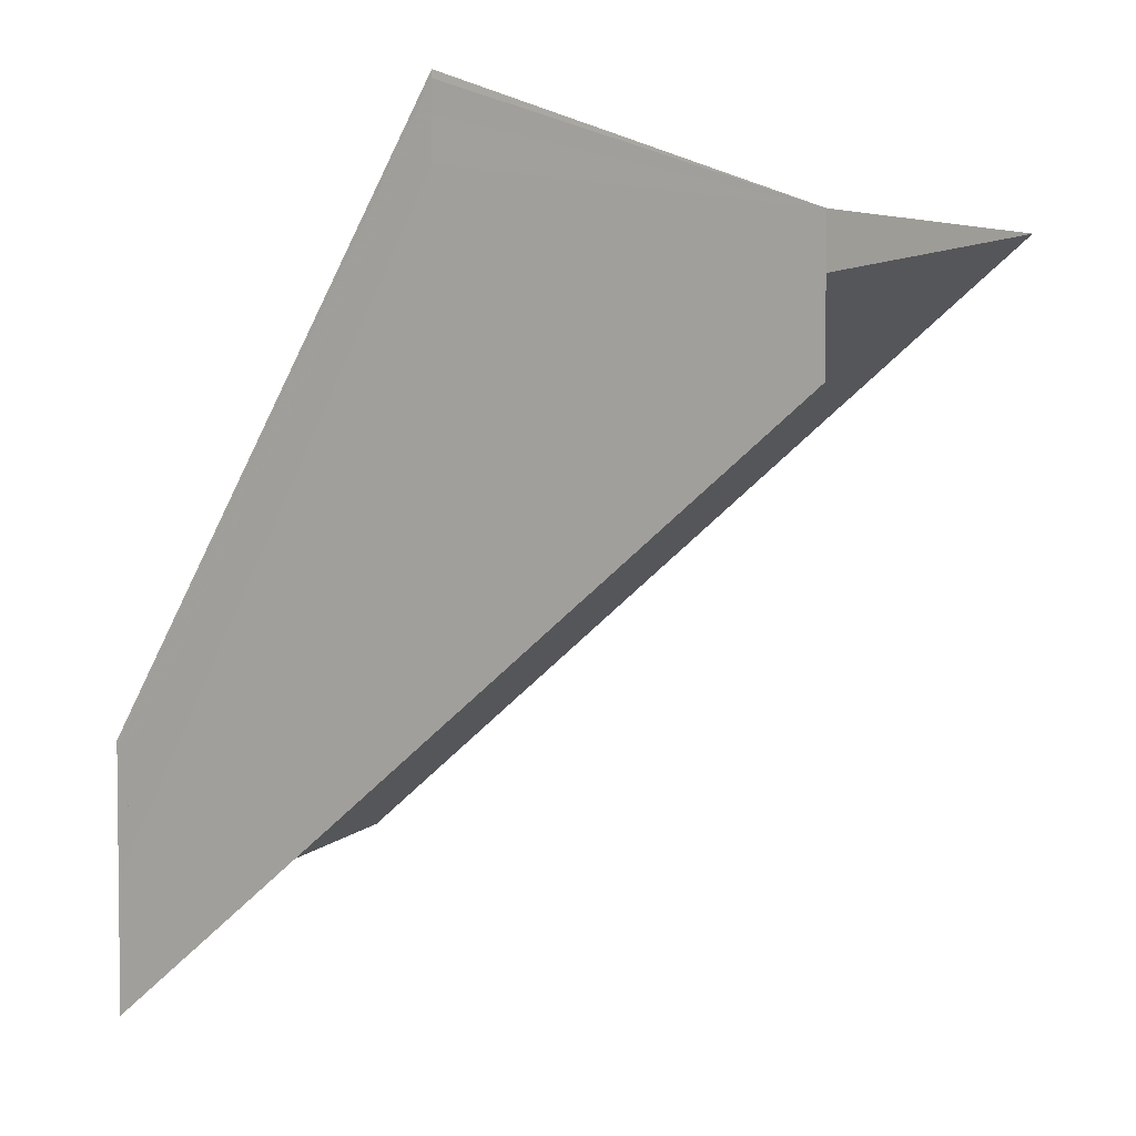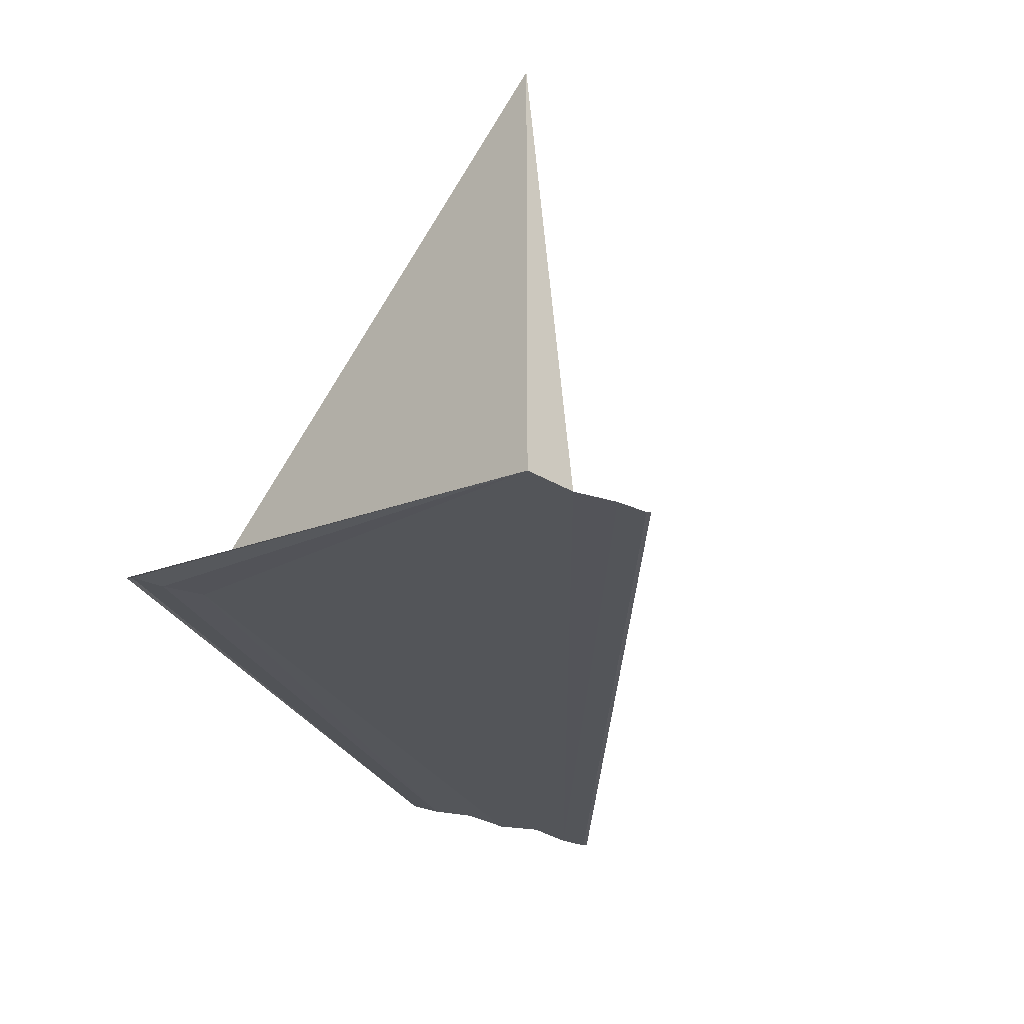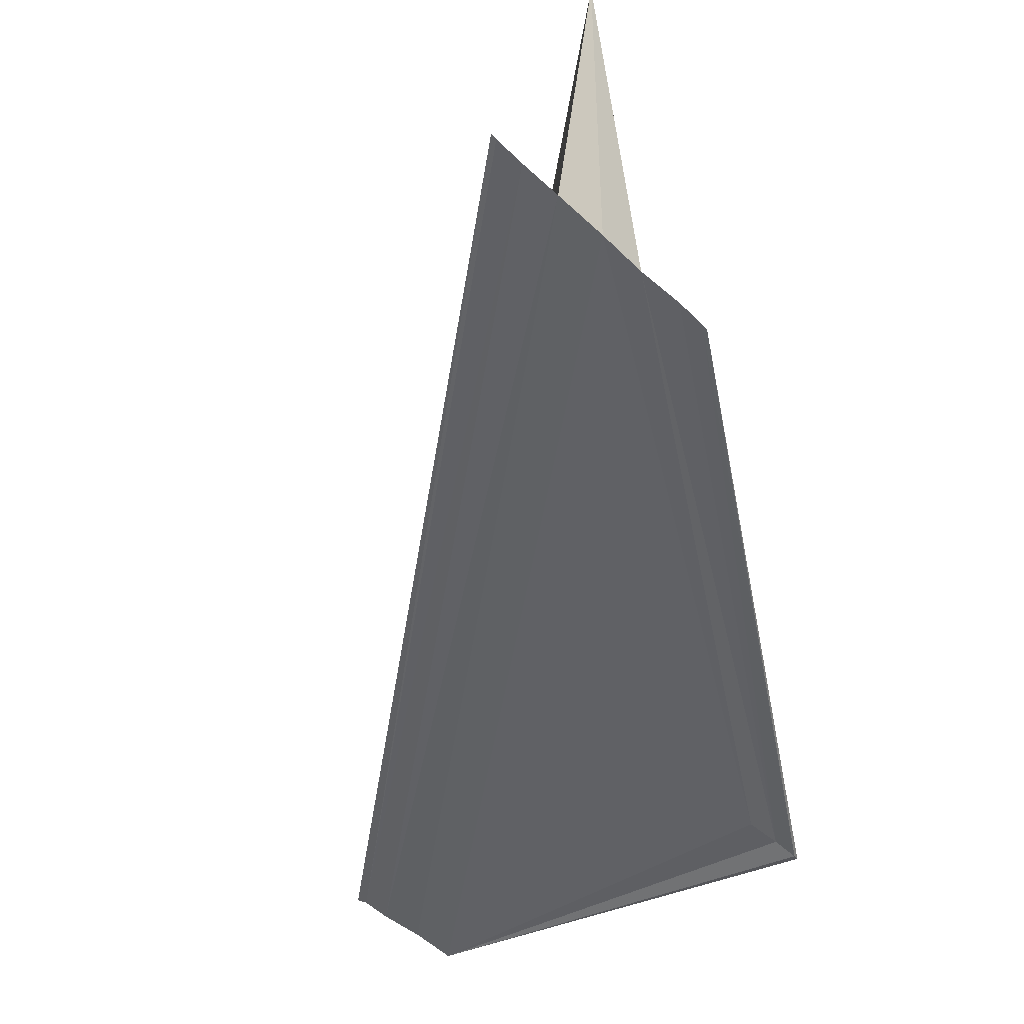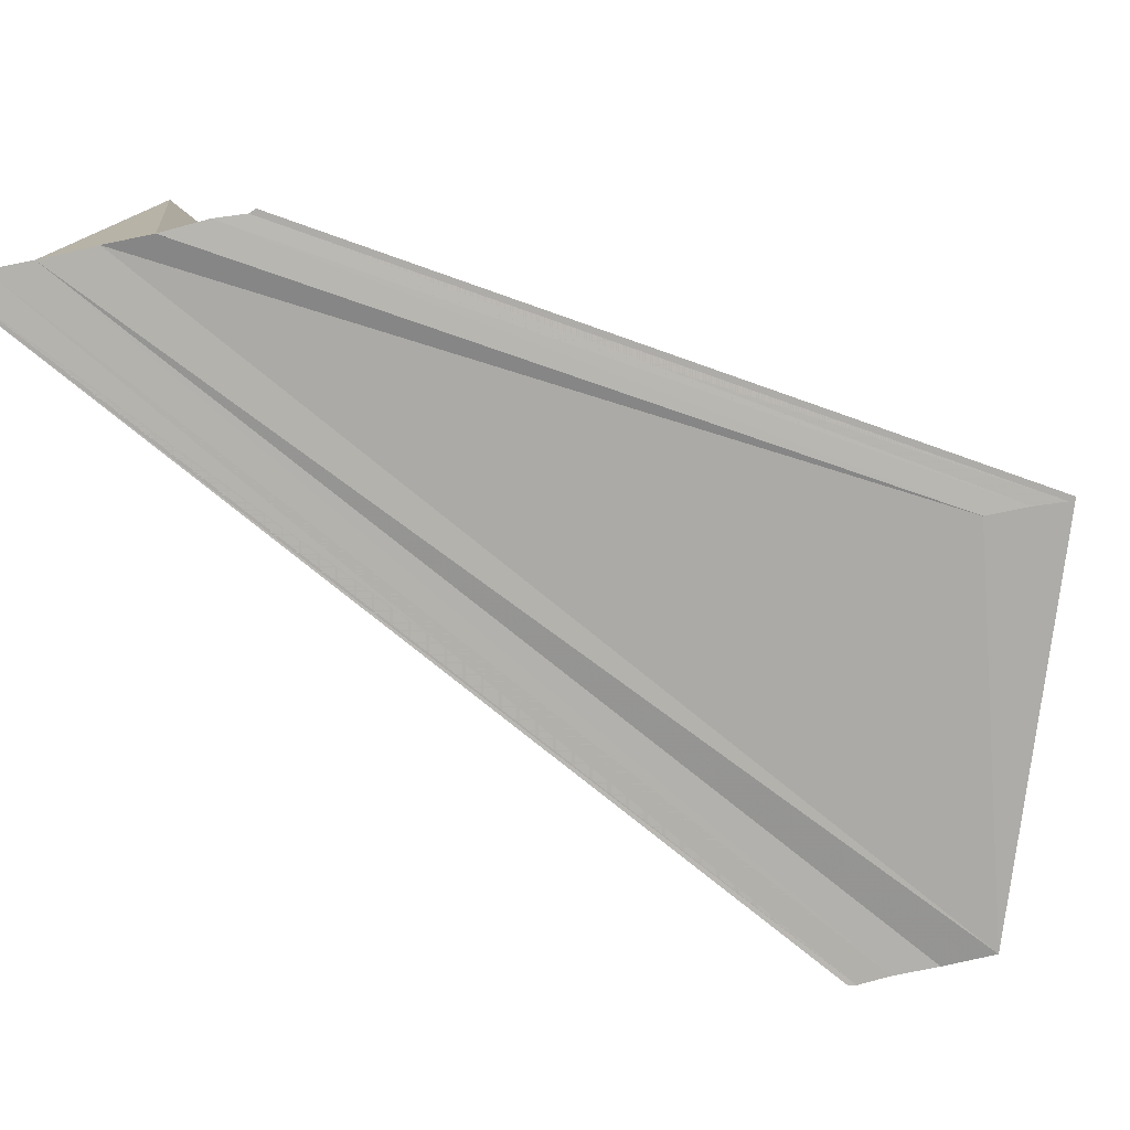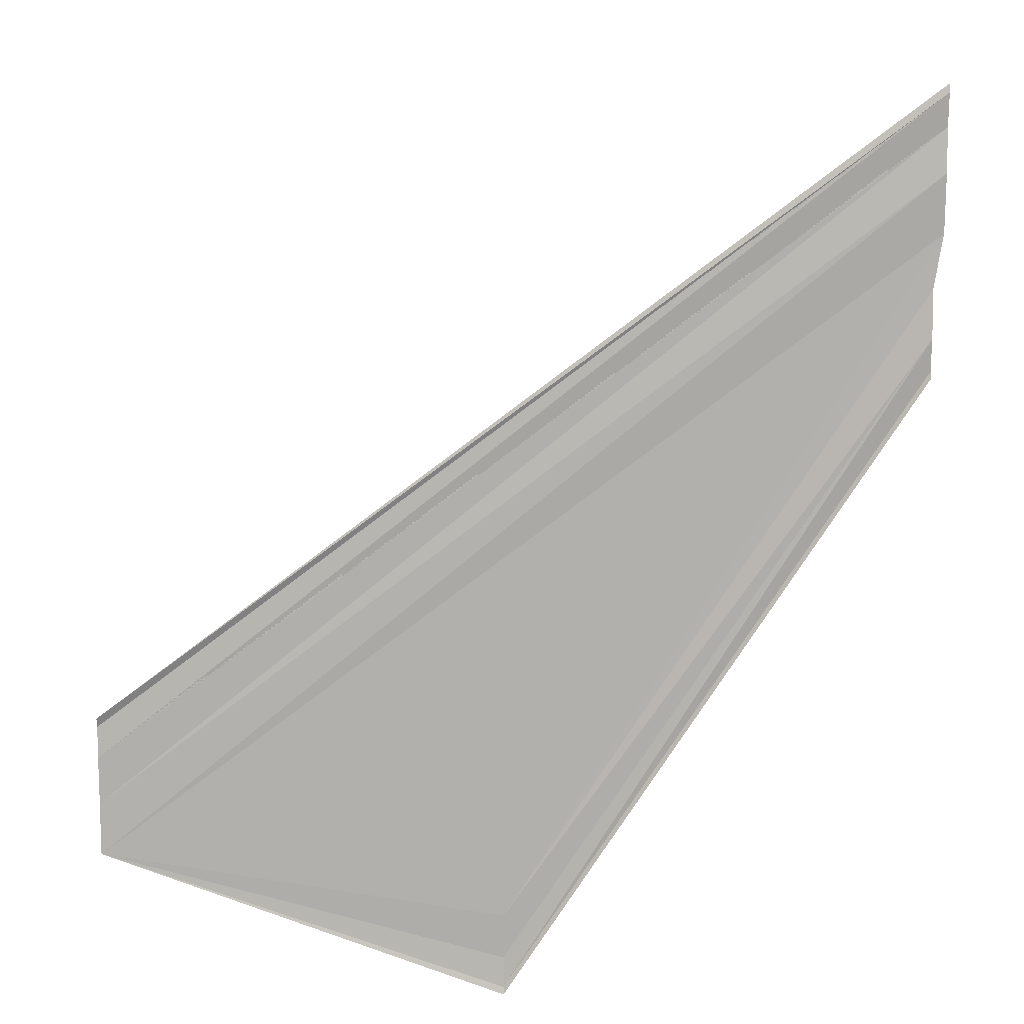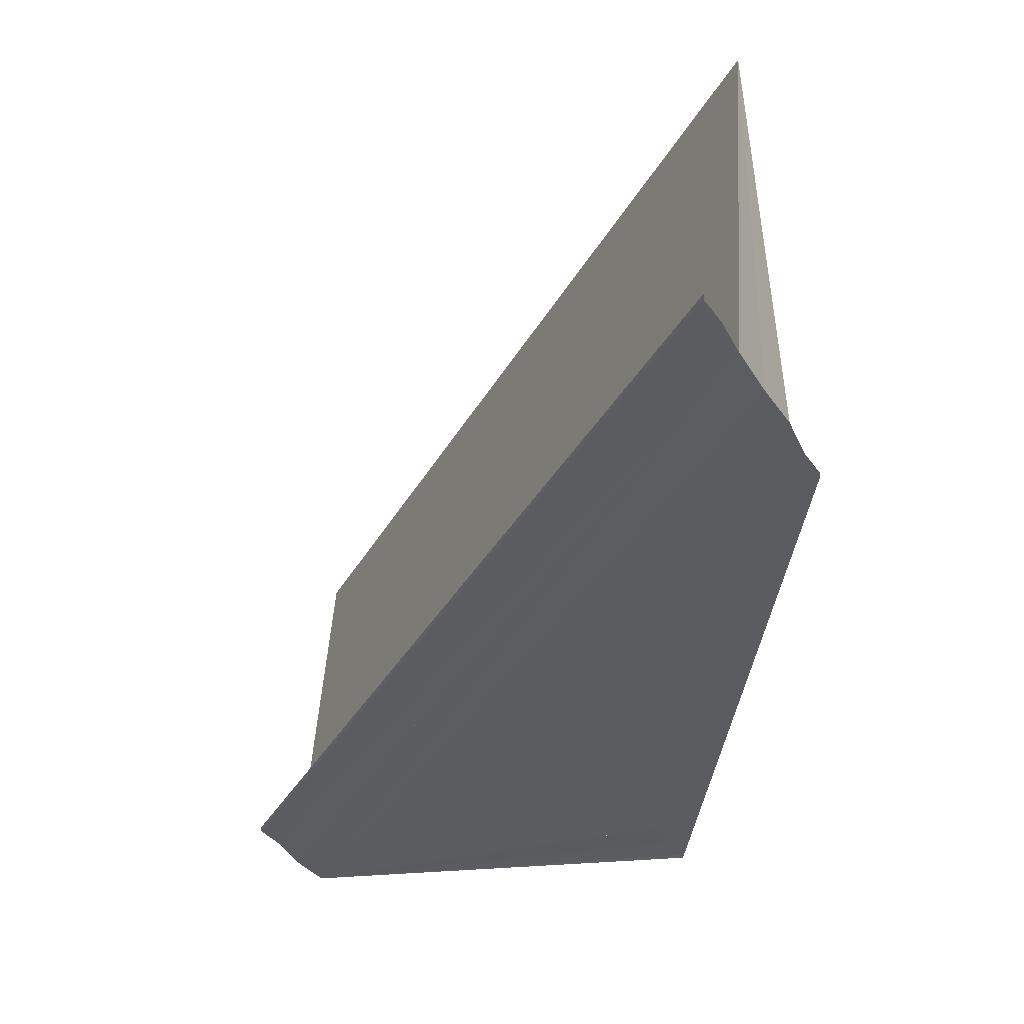
<metadata>
{"format":"obj","ext":"obj","renderer":"f3d","projection":"perspective","resolution":1024,"background":"white","views":[{"elev":3.9,"azim":35.3,"up":"+Z"},{"elev":-24.1,"azim":50.2,"up":"+Y"},{"elev":-46.9,"azim":-136.8,"up":"+Y"},{"elev":-76.6,"azim":-77.5,"up":"+Y"},{"elev":-78.8,"azim":178.7,"up":"+Y"},{"elev":-35.2,"azim":-154.0,"up":"+Y"}]}
</metadata>
<code>
o 8661
v 2228 1879 16.1
v 2228 1879 16.1
v 2228 1879 16.12
v 2228 1879 16.1
v 2228 1879 16.1
v 2228 1879 16.1
v 2228 1879 16.12
v 2228 1879 16.1
v 2228 1879 16.1
v 2228 1879 16.12
v 2228 1879 16.1
v 2228 1879 16.12
v 2228 1879 16.1
v 2228 1879 16.12
v 2228 1879 16.12
v 2228 1879 16.12
v 2228 1879 16.1
v 2228 1879 16.1
v 2228 1879 16.11
v 2228 1879 16.11
v 2228 1879 16.12
v 2228 1879 16.11
v 2228 1879 16.11
v 2228 1879 16.12
v 2228 1879 16.11
v 2228 1879 16.12
v 2228 1879 16.12
v 2228 1879 16.12
v 2228 1879 16.12
v 2228 1879 16.12
v 2228 1879 16.12
v 2228 1879 16.12
v 2228 1879 16.1
v 2228 1879 16.1
v 2228 1879 16.12
v 2228 1879 16.12
v 2228 1879 16.12
v 2228 1879 16.12
v 2228 1879 16.12
v 2228 1879 16.1
v 2228 1879 16.12
v 2228 1879 16.12
v 2228 1879 16.11
v 2228 1879 16.12
v 2228 1879 16.11
v 2228 1879 16.11
v 2228 1879 16.11
v 2228 1879 16.1
v 2228 1879 16.1
v 2228 1879 16.12
v 2228 1879 16.1
v 2228 1879 16.1
v 2228 1879 16.12
v 2228 1879 16.12
v 2228 1879 16.1
v 2228 1879 16.1
v 2228 1879 16.1
v 2228 1879 16.12
v 2228 1879 16.12
v 2228 1879 16.1
v 2228 1879 16.12
v 2228 1879 16.1
v 2228 1879 16.1
f 1 2 3
f 1 4 5
f 6 2 7
f 6 8 7
f 9 8 10
f 10 11 12
f 7 11 12
f 7 13 14
f 15 13 14
f 16 17 15
f 18 1 16
f 18 19 16
f 20 19 21
f 20 22 21
f 21 23 24
f 21 25 26
f 16 25 26
f 27 28 16
f 27 29 24
f 27 29 26
f 27 30 26
f 27 31 32
f 33 34 32
f 27 35 36
f 27 35 37
f 27 38 37
f 39 40 36
f 41 40 42
f 39 43 37
f 44 43 37
f 45 46 44
f 47 46 39
f 47 4 39
f 48 49 50
f 48 51 50
f 50 52 53
f 54 52 53
f 55 49 54
f 55 56 54
f 54 57 58
f 59 60 61
f 62 60 63

</code>
